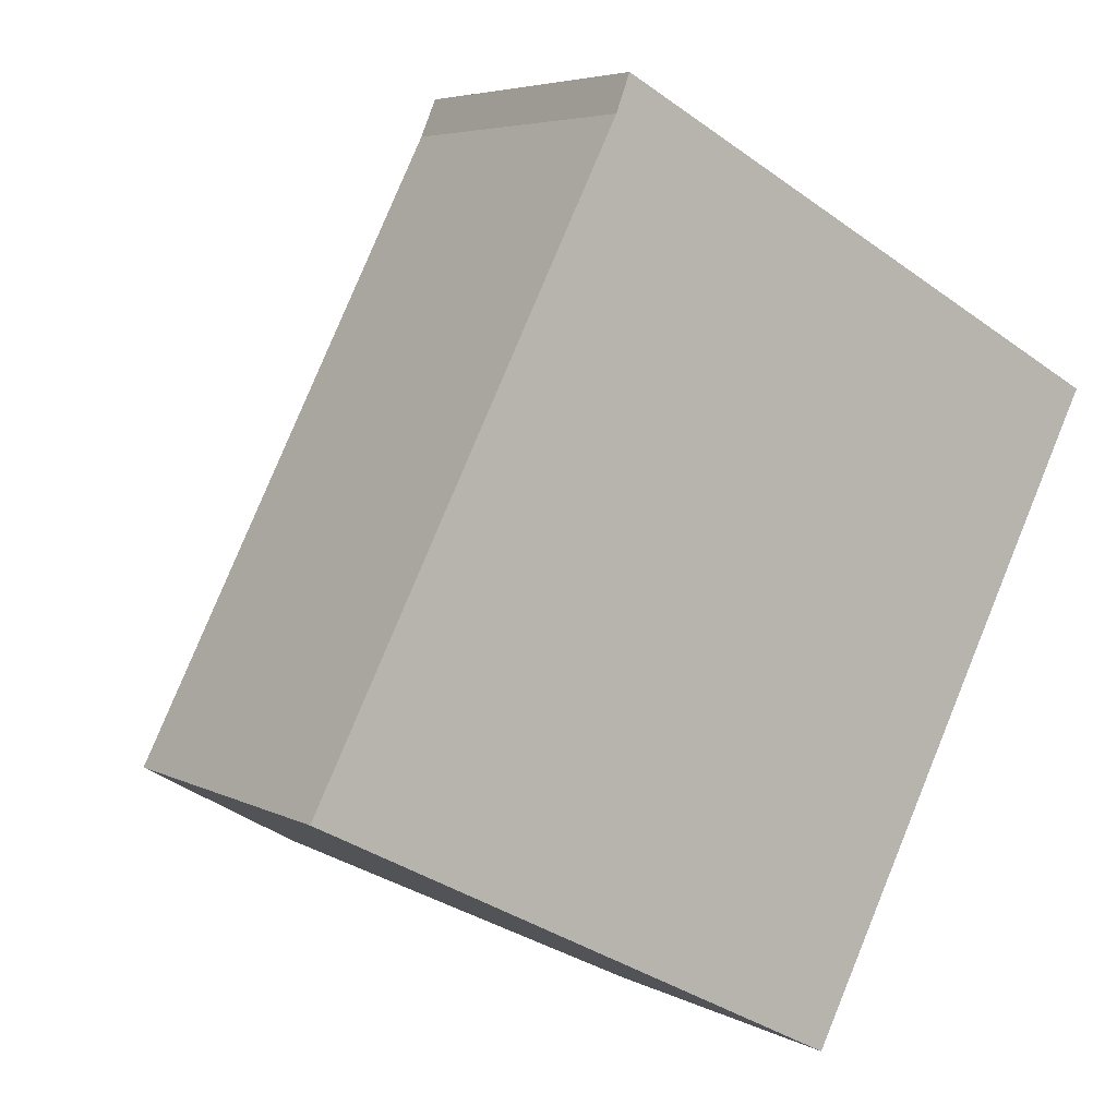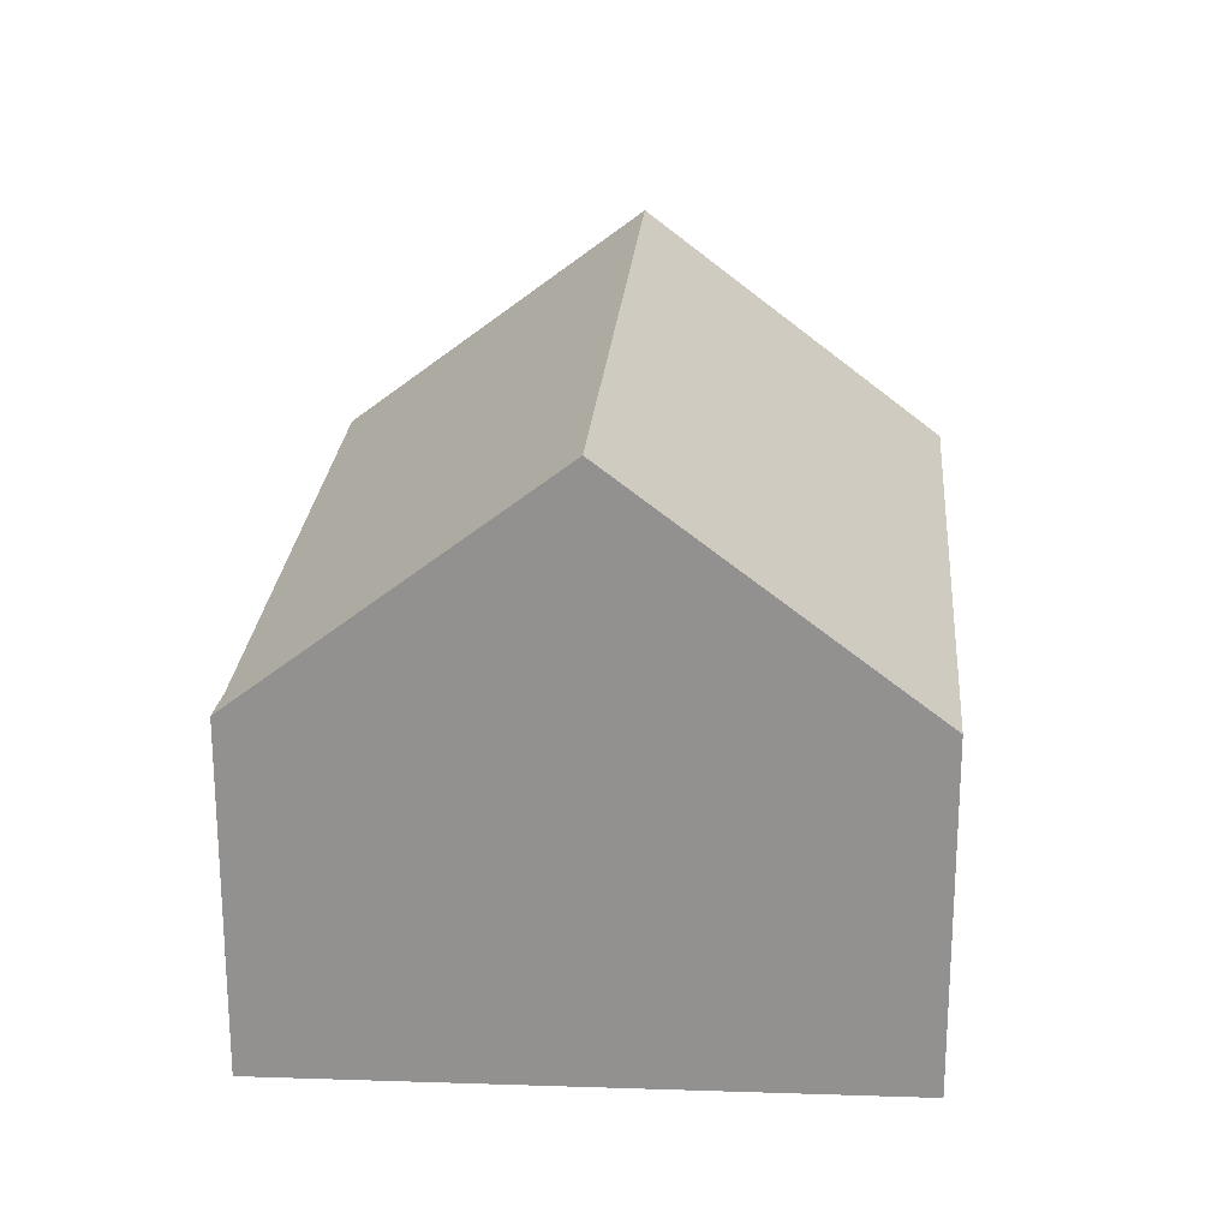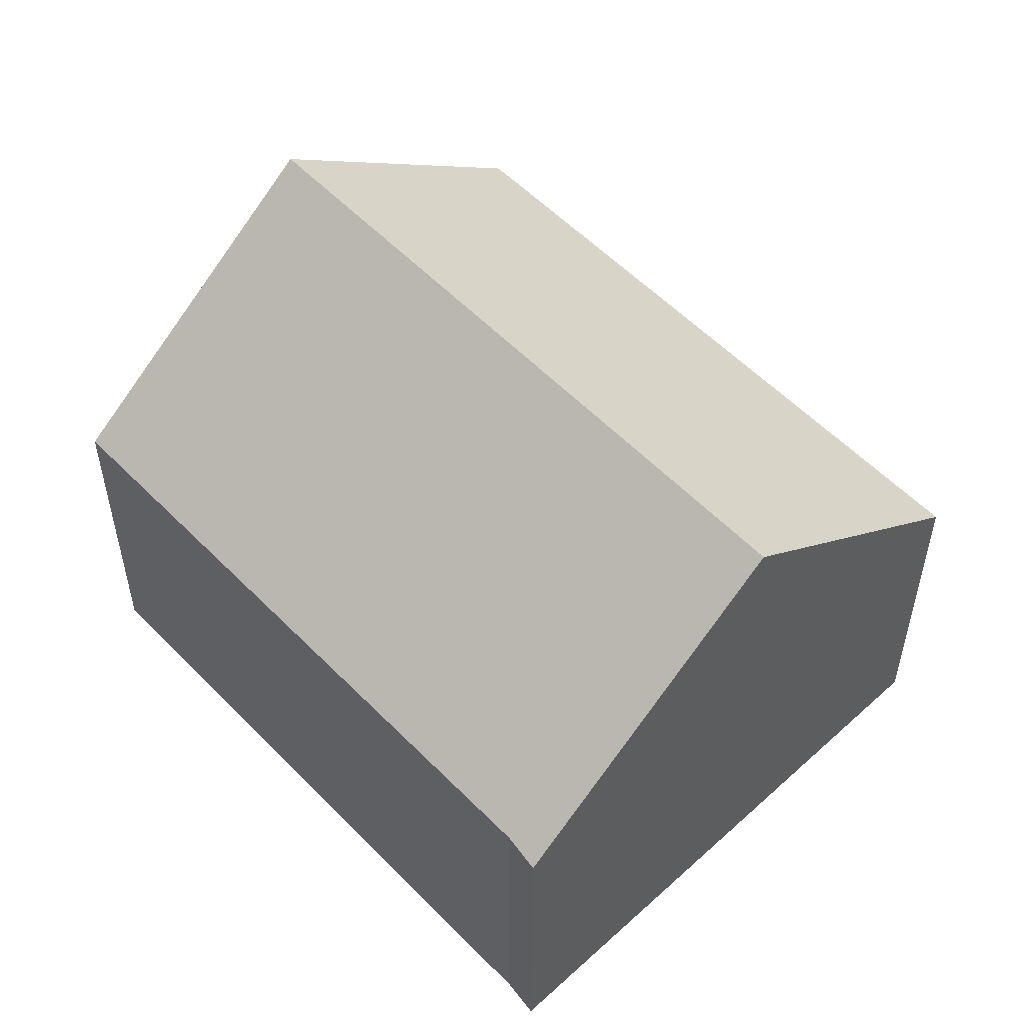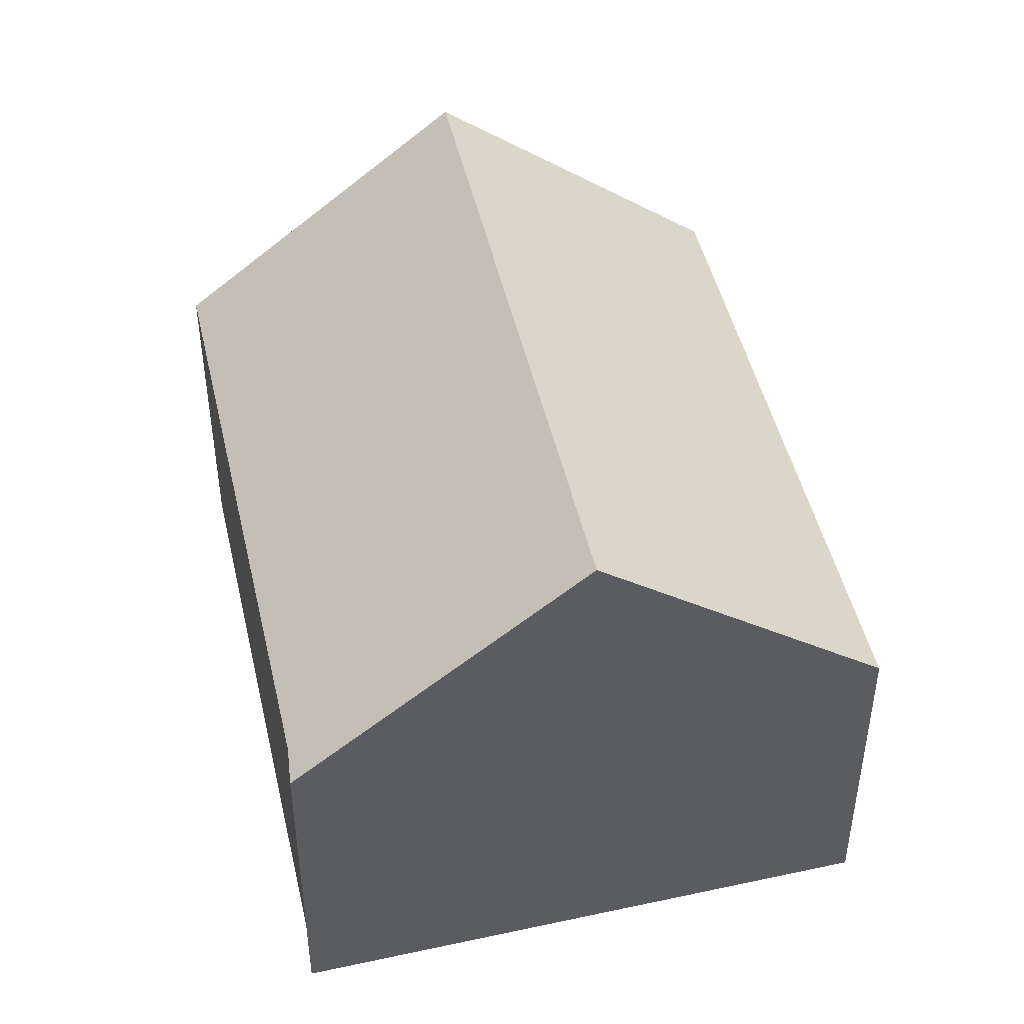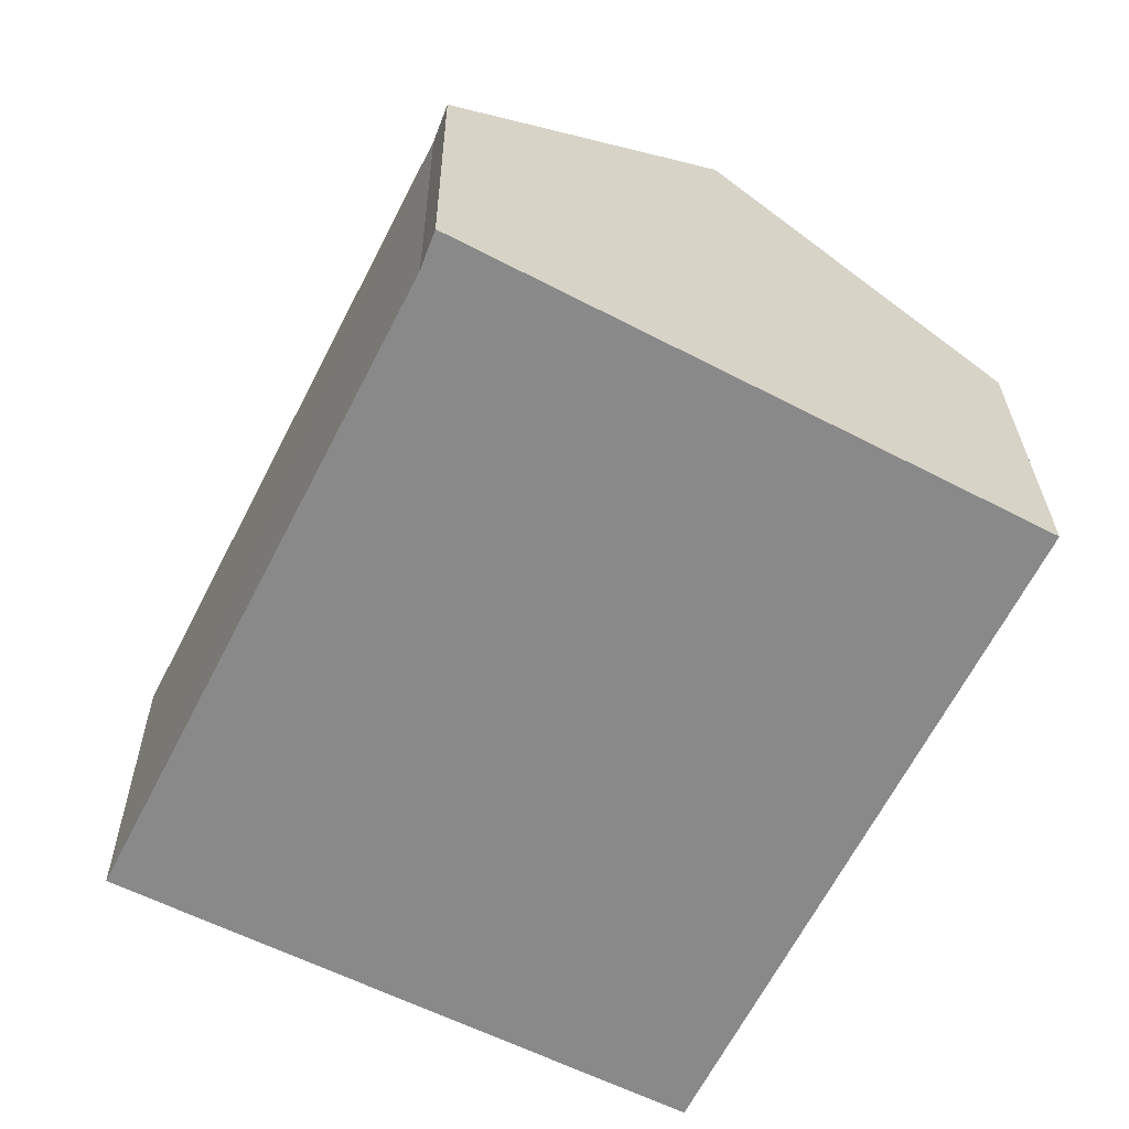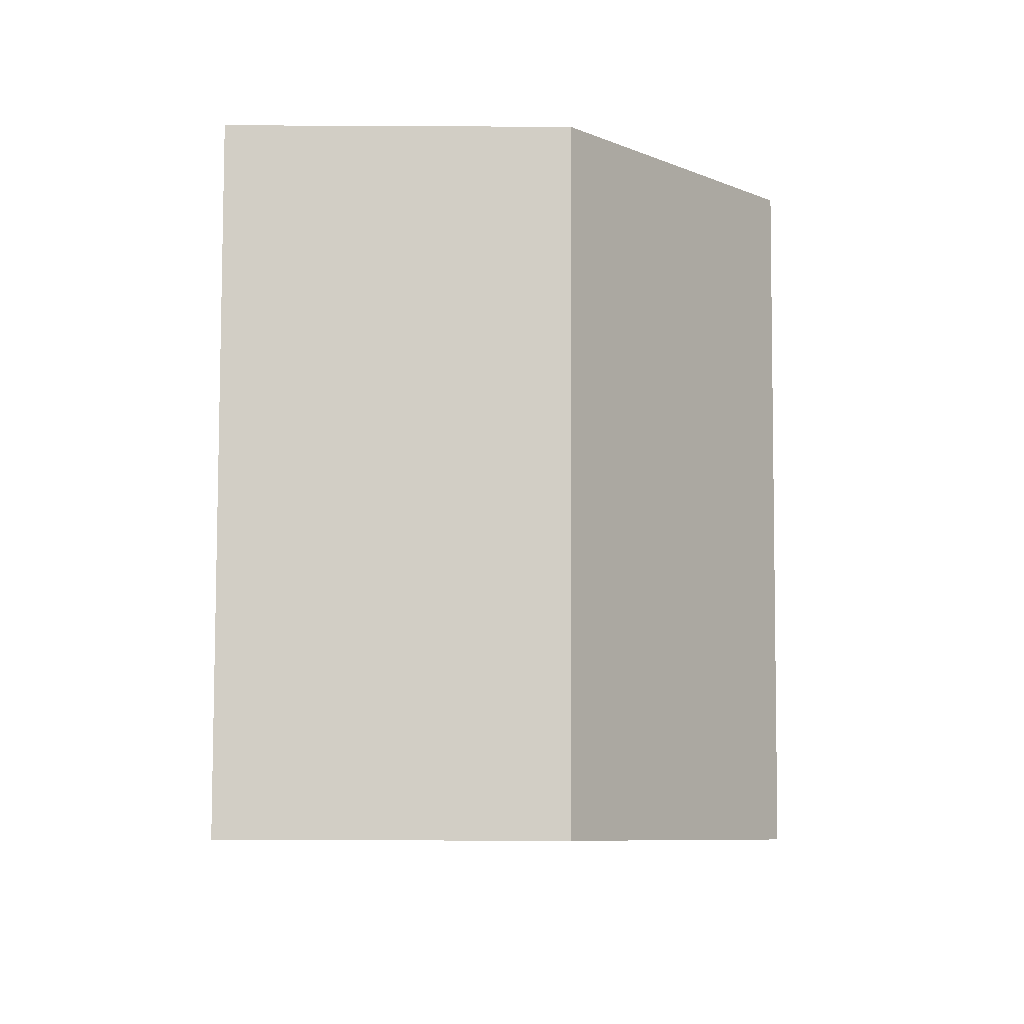
<metadata>
{"format":"obj","ext":"obj","renderer":"f3d","projection":"perspective","resolution":1024,"background":"white","views":[{"elev":5.1,"azim":-32.5,"up":"+Z"},{"elev":23.5,"azim":31.1,"up":"+Y"},{"elev":54.6,"azim":-16.0,"up":"+Y"},{"elev":46.9,"azim":14.1,"up":"+Y"},{"elev":26.9,"azim":-0.6,"up":"+Z"},{"elev":-34.1,"azim":89.6,"up":"+Z"}]}
</metadata>
<code>
v  3.613 7.649 -1.825
v  11.41 4.562 4.688
v  7.222 4.567 -3.648
v  7.832 7.649 6.583
v  0.011 4.563 0.021
v  1.106 5.508 -0.559
v  0 4.563 2.794e-16
v  4.07 4.605 7.989
v  4.254 4.563 8.478
v  0 0 0
v  4.07 -4.892e-16 7.989
v  0.011 -1.286e-18 0.021
v  4.254 -5.191e-16 8.478
v  7.832 -4.031e-16 6.583
v  11.41 -2.871e-16 4.688
v  7.222 2.234e-16 -3.648
v  3.613 1.117e-16 -1.825
v  1.106 3.423e-17 -0.559
g defaultobject
f 1 2 3
f 2 1 4
f 5 6 7
f 6 5 1
f 1 5 8
f 1 8 4
f 4 8 9
f 10 5 7
f 5 10 8
f 8 10 11
f 11 10 12
f 11 9 8
f 9 11 13
f 13 4 9
f 4 13 2
f 2 13 14
f 2 14 15
f 2 16 3
f 16 2 15
f 16 1 3
f 1 16 6
f 6 16 17
f 6 17 7
f 7 17 18
f 7 18 10
f 11 14 13
f 14 11 12
f 14 12 15
f 15 12 16
f 16 12 17
f 17 12 10
f 17 10 18

</code>
